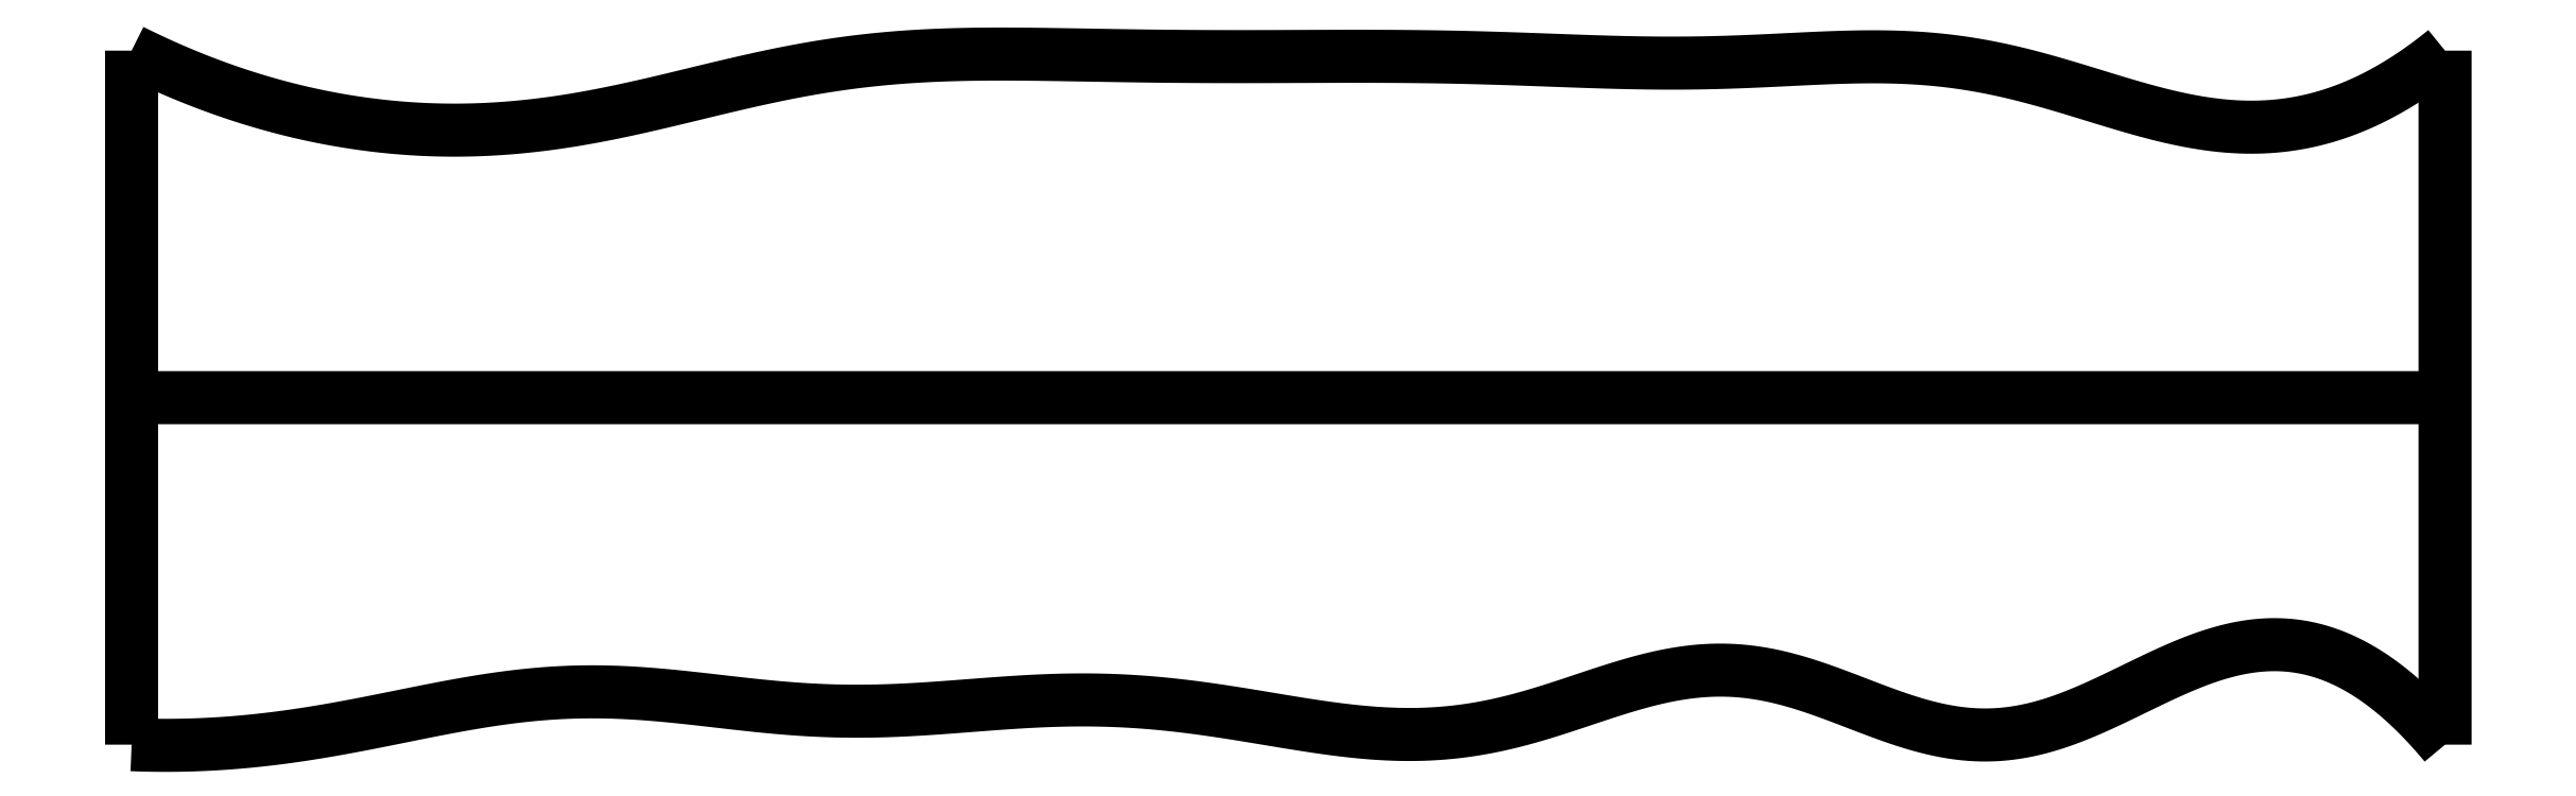
<metadata>
{"format":"dxf","ext":"dxf","renderer":"ezdxf+matplotlib","layout":"modelspace","background":"white","min_lineweight":24,"dpi":150}
</metadata>
<code>
0
SECTION
2
ENTITIES
0
SPLINE
8
0
70
4
71
5
72
16
73
10
74
0
42
1e-09
43
1e-10
44
1e-10
40
0
40
0
40
0
40
0
40
0
40
0
40
0.2
40
0.4
40
0.6
40
0.8
40
1
40
1
40
1
40
1
40
1
40
1
41
1
41
1
41
1
41
1
41
1
41
1
41
1
41
1
41
1
41
1
10
0
20
0
30
0
10
0
20
0.12
30
0
10
0
20
0.36
30
0
10
0
20
0.72
30
0
10
0
20
1.2
30
0
10
0
20
1.8
30
0
10
0
20
2.28
30
0
10
0
20
2.64
30
0
10
0
20
2.88
30
0
10
0
20
3
30
0
0
SPLINE
8
0
70
4
71
5
72
16
73
10
74
0
42
1e-09
43
1e-10
44
1e-10
40
0
40
0
40
0
40
0
40
0
40
0
40
0.2
40
0.4
40
0.6
40
0.8
40
1
40
1
40
1
40
1
40
1
40
1
41
1
41
1
41
1
41
1
41
1
41
1
41
1
41
1
41
1
41
1
10
10
20
0
30
0
10
10
20
0.12
30
0
10
10
20
0.36
30
0
10
10
20
0.72
30
0
10
10
20
1.2
30
0
10
10
20
1.8
30
0
10
10
20
2.28
30
0
10
10
20
2.64
30
0
10
10
20
2.88
30
0
10
10
20
3
30
0
0
SPLINE
8
0
70
4
71
5
72
16
73
10
74
0
42
1e-09
43
1e-10
44
1e-10
40
0
40
0
40
0
40
0
40
0
40
0
40
0.2
40
0.4
40
0.6
40
0.8
40
1
40
1
40
1
40
1
40
1
40
1
41
1
41
1
41
1
41
1
41
1
41
1
41
1
41
1
41
1
41
1
10
0
20
1.5
30
0
10
0.4
20
1.5
30
0
10
1.2
20
1.5
30
0
10
2.4
20
1.5
30
0
10
4
20
1.5
30
0
10
6
20
1.5
30
0
10
7.6
20
1.5
30
0
10
8.8
20
1.5
30
0
10
9.6
20
1.5
30
0
10
10
20
1.5
30
0
0
SPLINE
8
0
70
4
71
5
72
61
73
55
74
0
42
1e-09
43
1e-10
44
1e-10
40
0
40
0
40
0
40
0
40
0
40
0
40
0.02
40
0.04
40
0.06
40
0.08
40
0.1
40
0.12
40
0.14
40
0.16
40
0.18
40
0.2
40
0.22
40
0.24
40
0.26
40
0.28
40
0.3
40
0.32
40
0.34
40
0.36
40
0.38
40
0.4
40
0.42
40
0.44
40
0.46
40
0.48
40
0.5
40
0.52
40
0.54
40
0.56
40
0.58
40
0.6
40
0.62
40
0.64
40
0.66
40
0.68
40
0.7
40
0.72
40
0.74
40
0.76
40
0.78
40
0.8
40
0.82
40
0.84
40
0.86
40
0.88
40
0.9
40
0.92
40
0.94
40
0.96
40
0.98
40
1
40
1
40
1
40
1
40
1
40
1
41
1
41
1
41
1
41
1
41
1
41
1
41
1
41
1
41
1
41
1
41
1
41
1
41
1
41
1
41
1
41
1
41
1
41
1
41
1
41
1
41
1
41
1
41
1
41
1
41
1
41
1
41
1
41
1
41
1
41
1
41
1
41
1
41
1
41
1
41
1
41
1
41
1
41
1
41
1
41
1
41
1
41
1
41
1
41
1
41
1
41
1
41
1
41
1
41
1
41
1
41
1
41
1
41
1
41
1
41
1
10
0
20
0
30
0
10
0.04036
20
-0.001636
30
0
10
0.1211
20
-0.003785
30
0
10
0.2421
20
-0.003642
30
0
10
0.4033
20
0.00329
30
0
10
0.6047
20
0.02286
30
0
10
0.8059
20
0.0523
30
0
10
1.007
20
0.0895
30
0
10
1.208
20
0.1309
30
0
10
1.409
20
0.1713
30
0
10
1.61
20
0.2047
30
0
10
1.81
20
0.226
30
0
10
2.011
20
0.232
30
0
10
2.213
20
0.2228
30
0
10
2.414
20
0.2025
30
0
10
2.615
20
0.1778
30
0
10
2.817
20
0.1561
30
0
10
3.019
20
0.1435
30
0
10
3.22
20
0.1429
30
0
10
3.422
20
0.153
30
0
10
3.624
20
0.169
30
0
10
3.825
20
0.185
30
0
10
4.027
20
0.195
30
0
10
4.228
20
0.1944
30
0
10
4.429
20
0.1818
30
0
10
4.63
20
0.1579
30
0
10
4.832
20
0.1259
30
0
10
5.034
20
0.09099
30
0
10
5.235
20
0.05996
30
0
10
5.437
20
0.04105
30
0
10
5.639
20
0.04166
30
0
10
5.841
20
0.06647
30
0
10
6.042
20
0.1156
30
0
10
6.243
20
0.1821
30
0
10
6.443
20
0.2516
30
0
10
6.643
20
0.3067
30
0
10
6.842
20
0.3317
30
0
10
7.042
20
0.317
30
0
10
7.241
20
0.2637
30
0
10
7.44
20
0.1865
30
0
10
7.639
20
0.1073
30
0
10
7.837
20
0.04899
30
0
10
8.035
20
0.03035
30
0
10
8.233
20
0.05961
30
0
10
8.43
20
0.1302
30
0
10
8.627
20
0.2259
30
0
10
8.824
20
0.325
30
0
10
9.02
20
0.4043
30
0
10
9.217
20
0.4439
30
0
10
9.413
20
0.4308
30
0
10
9.609
20
0.3572
30
0
10
9.765
20
0.247
30
0
10
9.883
20
0.1349
30
0
10
9.961
20
0.04715
30
0
10
10
20
0
30
0
0
SPLINE
8
0
70
4
71
5
72
61
73
55
74
0
42
1e-09
43
1e-10
44
1e-10
40
0
40
0
40
0
40
0
40
0
40
0
40
0.02
40
0.04
40
0.06
40
0.08
40
0.1
40
0.12
40
0.14
40
0.16
40
0.18
40
0.2
40
0.22
40
0.24
40
0.26
40
0.28
40
0.3
40
0.32
40
0.34
40
0.36
40
0.38
40
0.4
40
0.42
40
0.44
40
0.46
40
0.48
40
0.5
40
0.52
40
0.54
40
0.56
40
0.58
40
0.6
40
0.62
40
0.64
40
0.66
40
0.68
40
0.7
40
0.72
40
0.74
40
0.76
40
0.78
40
0.8
40
0.82
40
0.84
40
0.86
40
0.88
40
0.9
40
0.92
40
0.94
40
0.96
40
0.98
40
1
40
1
40
1
40
1
40
1
40
1
41
1
41
1
41
1
41
1
41
1
41
1
41
1
41
1
41
1
41
1
41
1
41
1
41
1
41
1
41
1
41
1
41
1
41
1
41
1
41
1
41
1
41
1
41
1
41
1
41
1
41
1
41
1
41
1
41
1
41
1
41
1
41
1
41
1
41
1
41
1
41
1
41
1
41
1
41
1
41
1
41
1
41
1
41
1
41
1
41
1
41
1
41
1
41
1
41
1
41
1
41
1
41
1
41
1
41
1
41
1
10
0
20
3
30
0
10
0.03874
20
2.981
30
0
10
0.1164
20
2.943
30
0
10
0.2332
20
2.891
30
0
10
0.39
20
2.83
30
0
10
0.5874
20
2.767
30
0
10
0.7862
20
2.718
30
0
10
0.9863
20
2.682
30
0
10
1.187
20
2.66
30
0
10
1.389
20
2.653
30
0
10
1.591
20
2.66
30
0
10
1.792
20
2.68
30
0
10
1.993
20
2.712
30
0
10
2.193
20
2.755
30
0
10
2.392
20
2.803
30
0
10
2.591
20
2.852
30
0
10
2.79
20
2.897
30
0
10
2.989
20
2.934
30
0
10
3.19
20
2.961
30
0
10
3.39
20
2.978
30
0
10
3.592
20
2.985
30
0
10
3.794
20
2.986
30
0
10
3.995
20
2.983
30
0
10
4.197
20
2.98
30
0
10
4.398
20
2.976
30
0
10
4.599
20
2.974
30
0
10
4.801
20
2.974
30
0
10
5.002
20
2.975
30
0
10
5.203
20
2.976
30
0
10
5.404
20
2.976
30
0
10
5.605
20
2.974
30
0
10
5.807
20
2.97
30
0
10
6.008
20
2.964
30
0
10
6.209
20
2.956
30
0
10
6.41
20
2.949
30
0
10
6.611
20
2.945
30
0
10
6.813
20
2.946
30
0
10
7.014
20
2.953
30
0
10
7.216
20
2.964
30
0
10
7.418
20
2.974
30
0
10
7.619
20
2.976
30
0
10
7.82
20
2.964
30
0
10
8.021
20
2.934
30
0
10
8.22
20
2.886
30
0
10
8.42
20
2.827
30
0
10
8.618
20
2.764
30
0
10
8.816
20
2.708
30
0
10
9.014
20
2.671
30
0
10
9.211
20
2.662
30
0
10
9.409
20
2.686
30
0
10
9.606
20
2.748
30
0
10
9.763
20
2.829
30
0
10
9.882
20
2.908
30
0
10
9.961
20
2.968
30
0
10
10
20
3
30
0
0
ENDSEC
0
EOF

</code>
